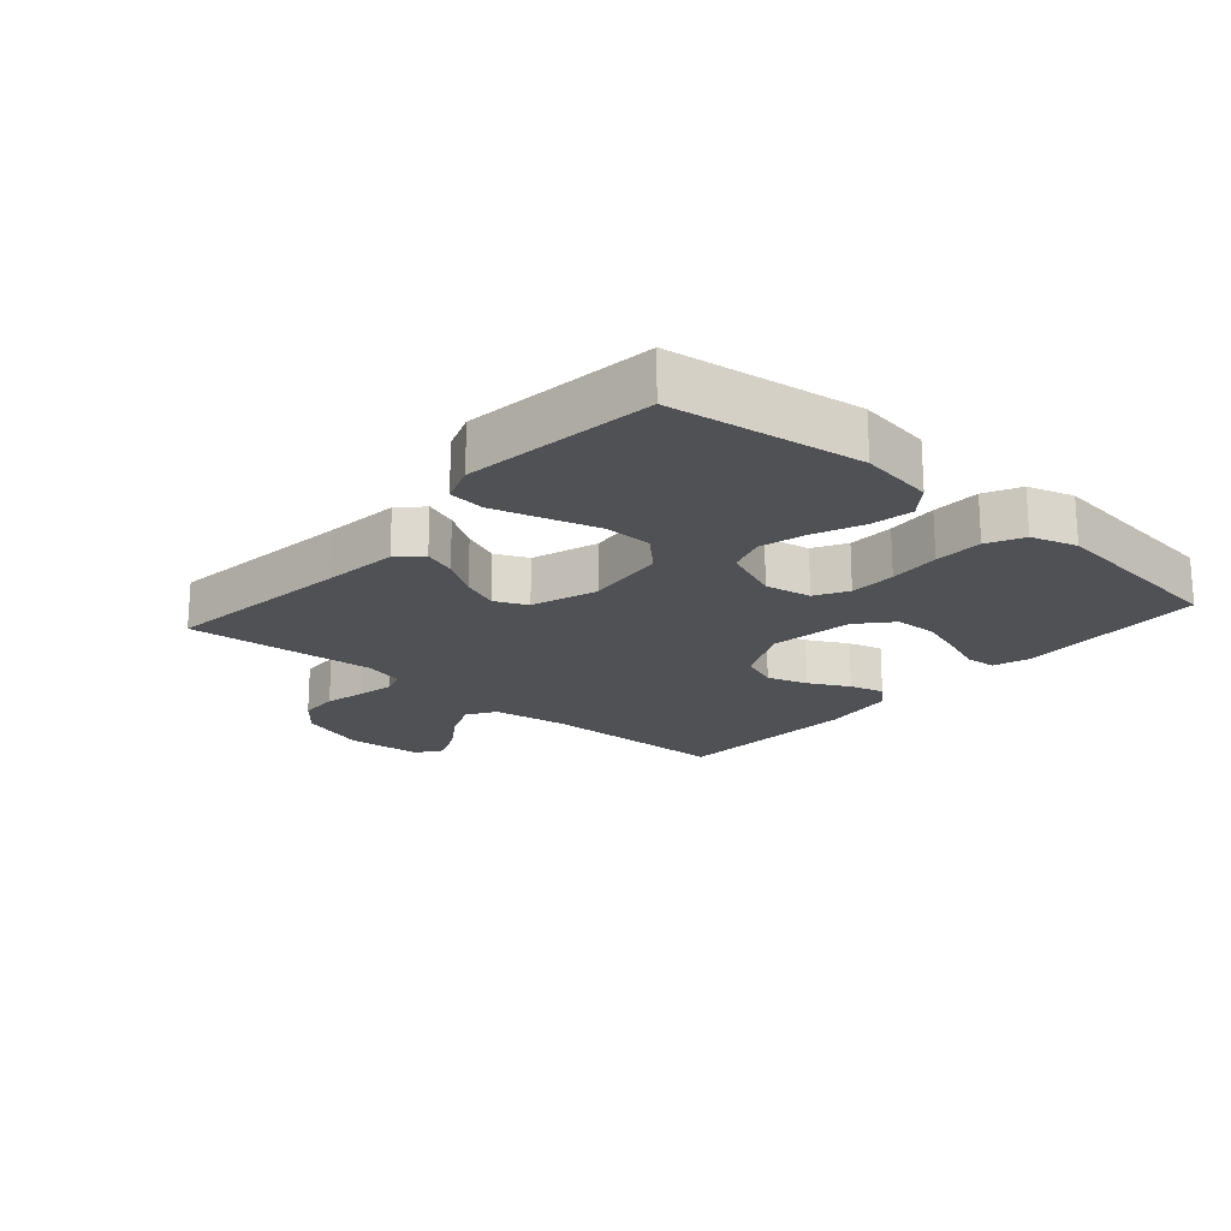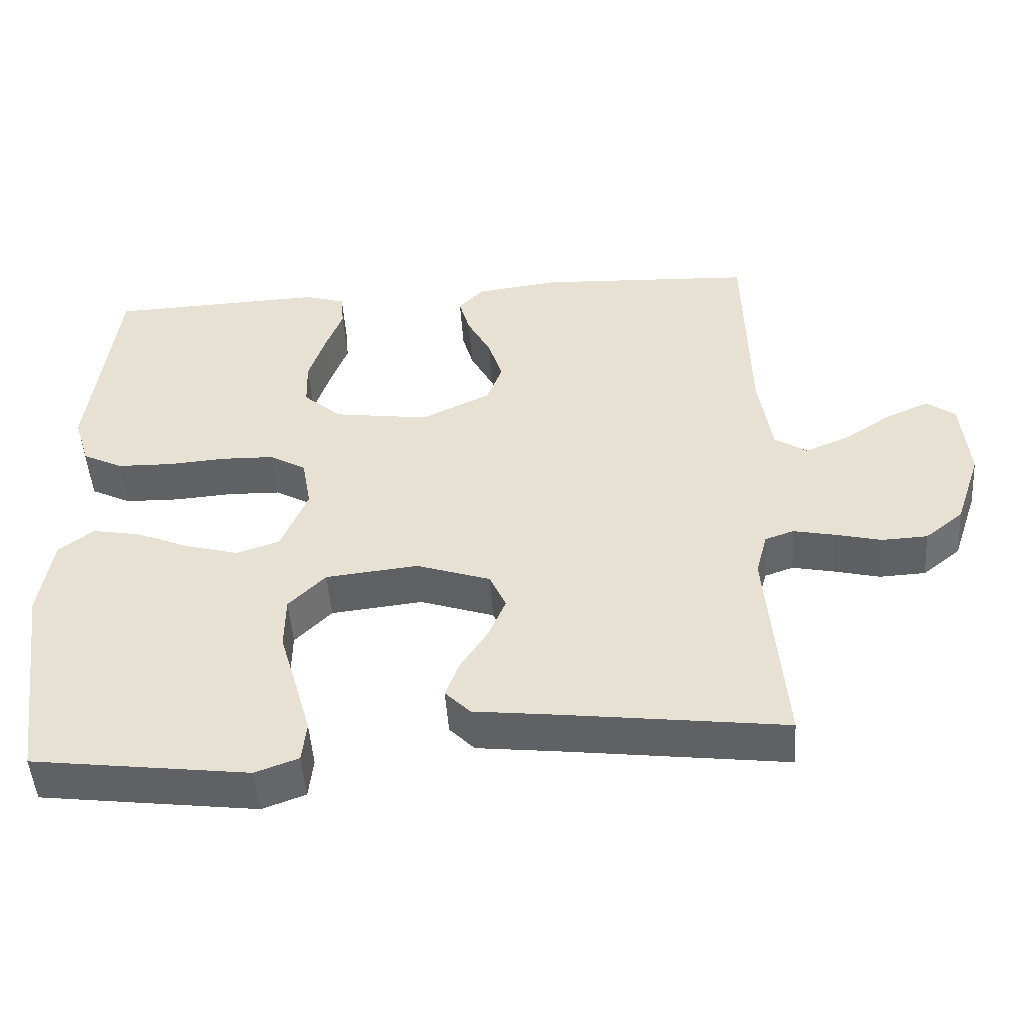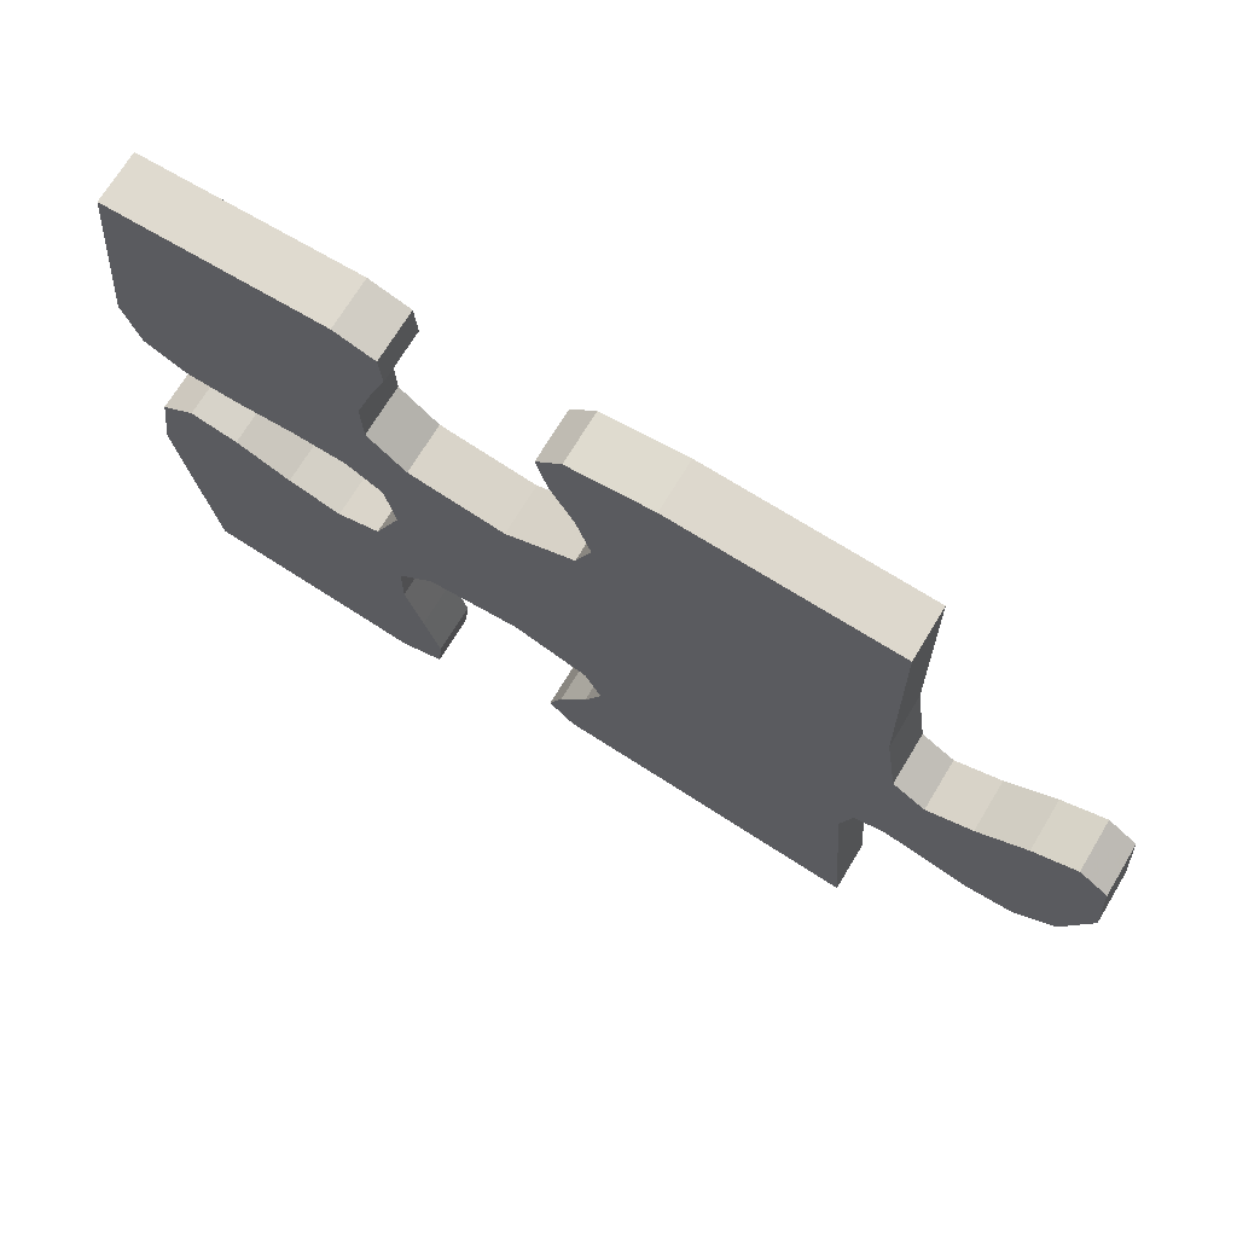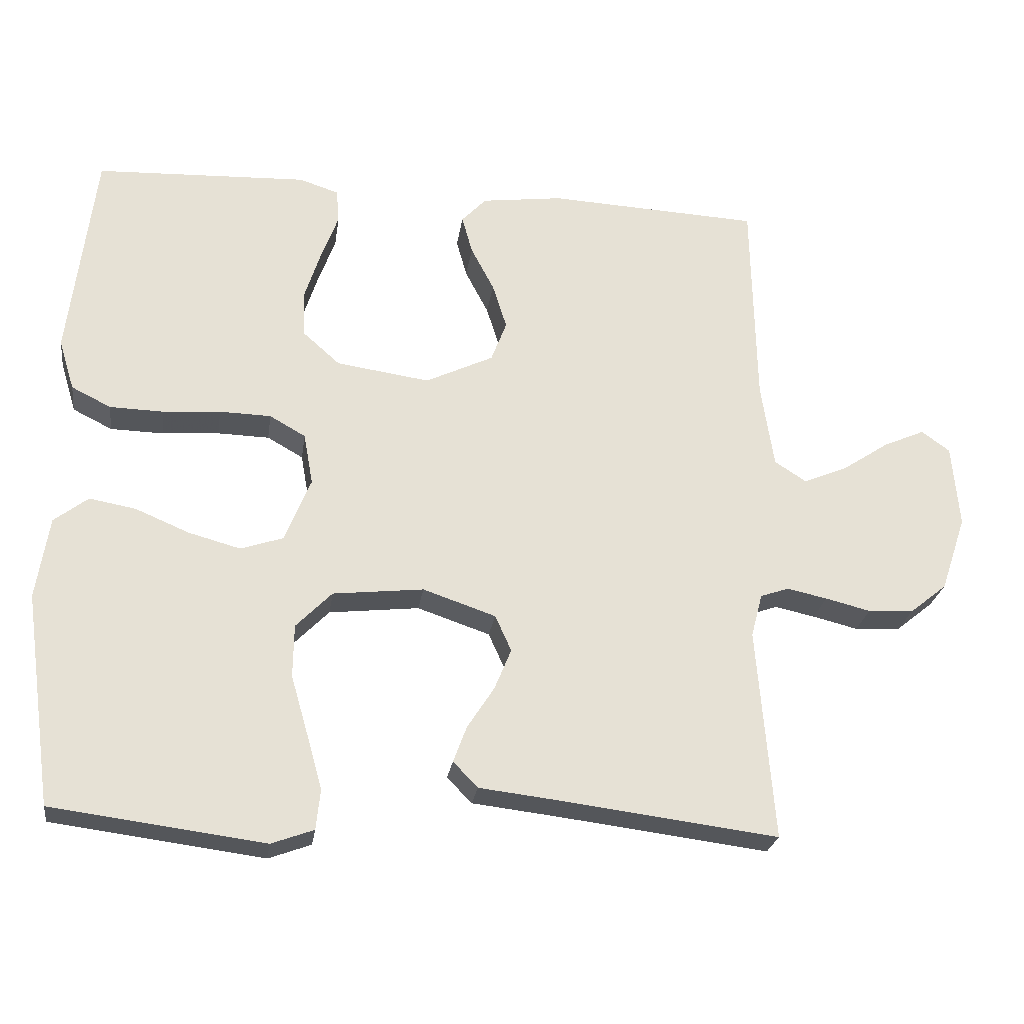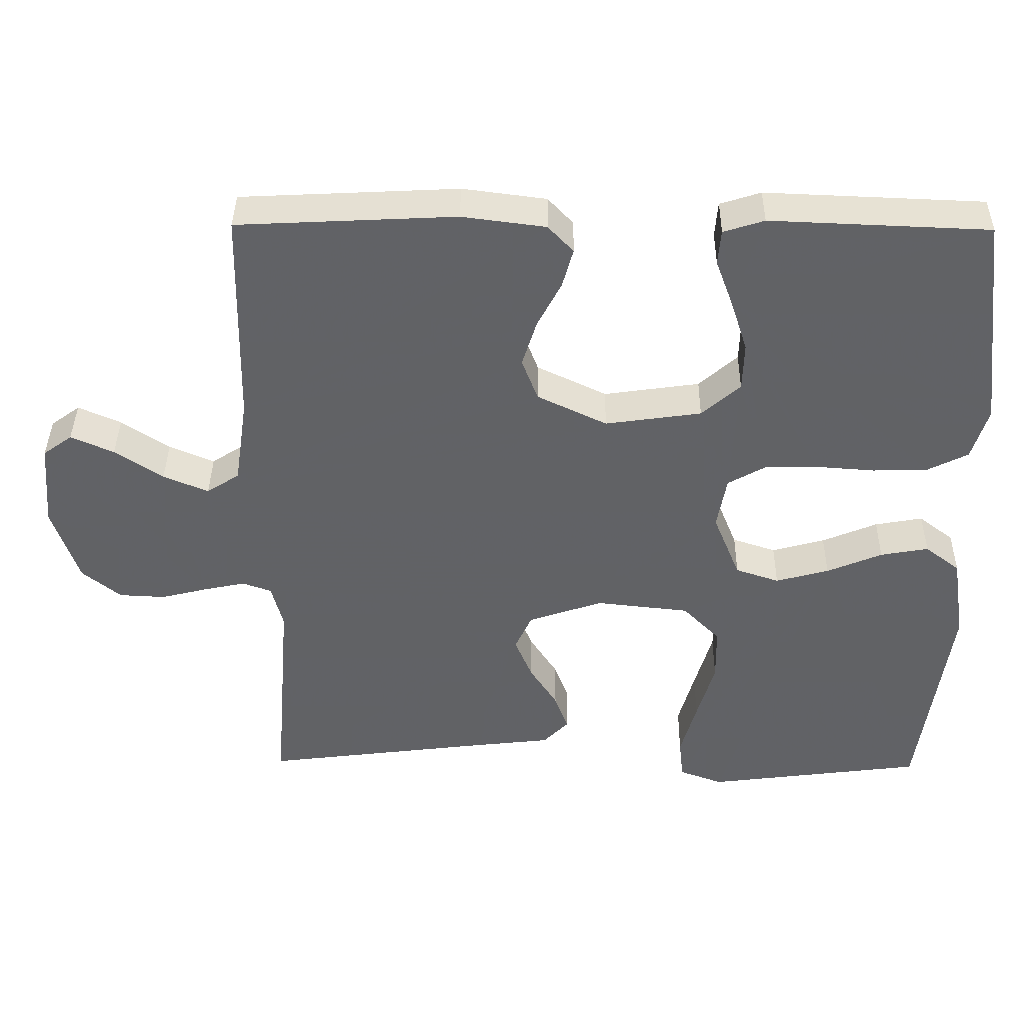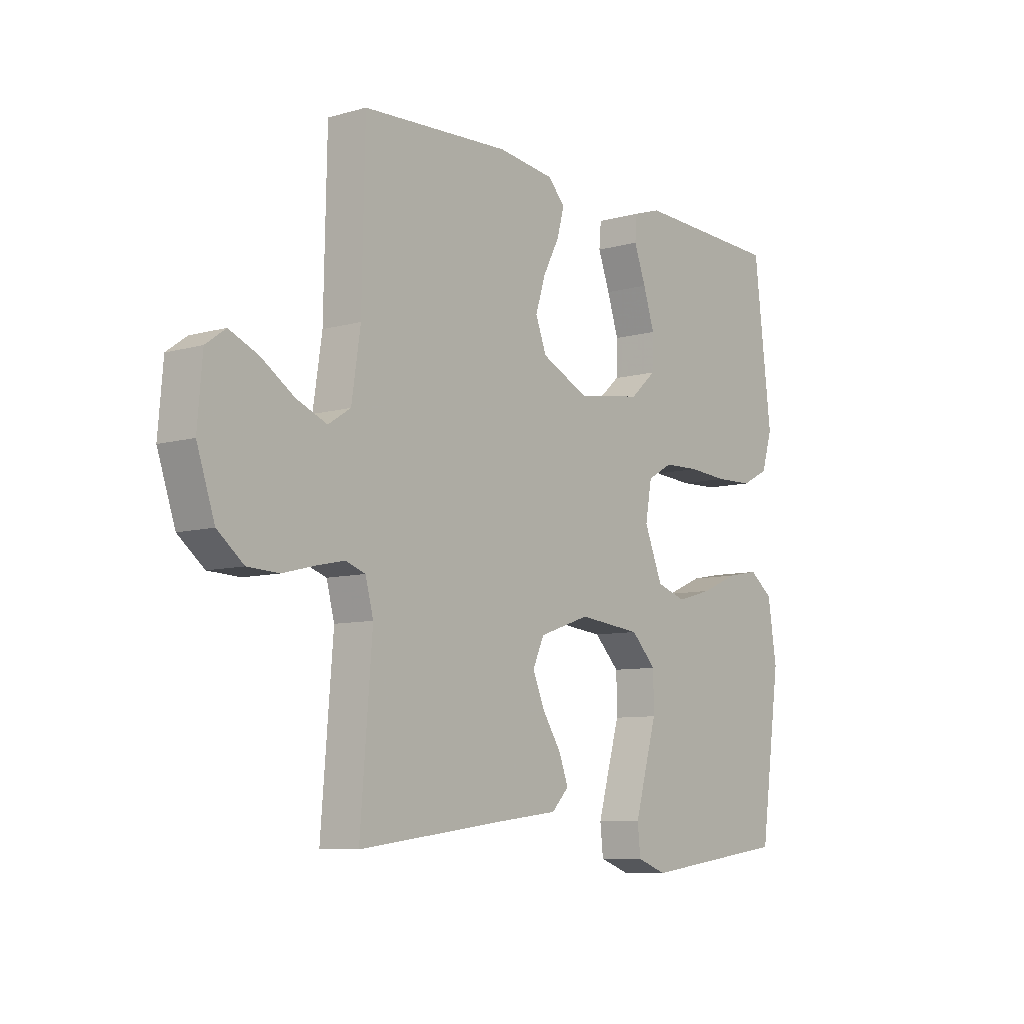
<metadata>
{"format":"obj","ext":"obj","renderer":"f3d","projection":"perspective","resolution":1024,"background":"white","views":[{"elev":-19.7,"azim":-131.0,"up":"+Y"},{"elev":-49.1,"azim":3.9,"up":"+Z"},{"elev":71.2,"azim":31.2,"up":"+Z"},{"elev":-25.0,"azim":-8.1,"up":"+Z"},{"elev":39.3,"azim":-179.3,"up":"+Z"},{"elev":-8.2,"azim":128.0,"up":"+Z"}]}
</metadata>
<code>
v 0.5 0.07 0.5
v 0.506 0.07 0.2
v 0.524 0.07 0.08
v 0.569 0.07 0.051
v 0.631 0.07 0.077
v 0.697 0.07 0.121
v 0.756 0.07 0.147
v 0.796 0.07 0.118
v 0.806 0.07 0
v 0.77 0.07 -0.107
v 0.717 0.07 -0.15
v 0.653 0.07 -0.153
v 0.589 0.07 -0.137
v 0.532 0.07 -0.125
v 0.492 0.07 -0.139
v 0.476 0.07 -0.2
v 0.5 0.07 -0.5
v 0.2 0.07 -0.462
v 0.08 0.07 -0.448
v 0.045 0.07 -0.412
v 0.064 0.07 -0.361
v 0.102 0.07 -0.302
v 0.126 0.07 -0.244
v 0.103 0.07 -0.193
v 0 0.07 -0.158
v -0.128 0.07 -0.172
v -0.179 0.07 -0.224
v -0.18 0.07 -0.299
v -0.156 0.07 -0.382
v -0.134 0.07 -0.46
v -0.14 0.07 -0.517
v -0.2 0.07 -0.539
v -0.5 0.07 -0.5
v -0.542 0.07 -0.2
v -0.524 0.07 -0.084
v -0.476 0.07 -0.047
v -0.41 0.07 -0.059
v -0.334 0.07 -0.091
v -0.261 0.07 -0.111
v -0.201 0.07 -0.091
v -0.164 0.07 0
v -0.177 0.07 0.073
v -0.228 0.07 0.102
v -0.301 0.07 0.104
v -0.382 0.07 0.098
v -0.458 0.07 0.1
v -0.514 0.07 0.128
v -0.536 0.07 0.2
v -0.5 0.07 0.5
v -0.2 0.07 0.512
v -0.144 0.07 0.494
v -0.14 0.07 0.446
v -0.164 0.07 0.381
v -0.187 0.07 0.31
v -0.185 0.07 0.244
v -0.132 0.07 0.197
v 0 0.07 0.178
v 0.096 0.07 0.224
v 0.118 0.07 0.282
v 0.098 0.07 0.346
v 0.065 0.07 0.409
v 0.05 0.07 0.463
v 0.085 0.07 0.5
v 0.2 0.07 0.515
v 0.5 0 0.5
v 0.506 0 0.2
v 0.524 0 0.08
v 0.569 0 0.051
v 0.631 0 0.077
v 0.697 0 0.121
v 0.756 0 0.147
v 0.796 0 0.118
v 0.806 0 0
v 0.77 0 -0.107
v 0.717 0 -0.15
v 0.653 0 -0.153
v 0.589 0 -0.137
v 0.532 0 -0.125
v 0.492 0 -0.139
v 0.476 0 -0.2
v 0.5 0 -0.5
v 0.2 0 -0.462
v 0.08 0 -0.448
v 0.045 0 -0.412
v 0.064 0 -0.361
v 0.102 0 -0.302
v 0.126 0 -0.244
v 0.103 0 -0.193
v 0 0 -0.158
v -0.128 0 -0.172
v -0.179 0 -0.224
v -0.18 0 -0.299
v -0.156 0 -0.382
v -0.134 0 -0.46
v -0.14 0 -0.517
v -0.2 0 -0.539
v -0.5 0 -0.5
v -0.542 0 -0.2
v -0.524 0 -0.084
v -0.476 0 -0.047
v -0.41 0 -0.059
v -0.334 0 -0.091
v -0.261 0 -0.111
v -0.201 0 -0.091
v -0.164 0 0
v -0.177 0 0.073
v -0.228 0 0.102
v -0.301 0 0.104
v -0.382 0 0.098
v -0.458 0 0.1
v -0.514 0 0.128
v -0.536 0 0.2
v -0.5 0 0.5
v -0.2 0 0.512
v -0.144 0 0.494
v -0.14 0 0.446
v -0.164 0 0.381
v -0.187 0 0.31
v -0.185 0 0.244
v -0.132 0 0.197
v 0 0 0.178
v 0.096 0 0.224
v 0.118 0 0.282
v 0.098 0 0.346
v 0.065 0 0.409
v 0.05 0 0.463
v 0.085 0 0.5
v 0.2 0 0.515
f 64 1 2
f 63 64 2
f 62 63 2
f 61 62 2
f 60 61 2
f 59 60 2 3
f 58 59 3 4
f 57 58 4
f 56 57 4
f 51 52 53
f 50 51 53
f 49 50 53
f 48 49 53
f 47 48 53
f 46 47 53
f 45 46 53
f 44 45 53
f 44 53 54
f 43 44 54 55
f 36 37 38
f 35 36 38
f 34 35 38
f 33 34 38
f 32 33 38
f 31 32 38
f 30 31 38
f 29 30 38
f 28 29 38
f 27 28 38 39
f 26 27 39 40
f 20 21 22
f 19 20 22
f 18 19 22
f 18 22 23
f 17 18 23
f 16 17 23
f 15 16 23 24
f 11 12 13
f 10 11 13
f 9 10 13
f 8 9 13
f 7 8 13
f 6 7 13
f 5 6 13
f 4 5 13 14
f 15 24 25
f 14 15 25
f 4 14 25
f 56 4 25
f 25 26 40 41
f 25 41 42
f 56 25 42
f 42 43 55 56
f 66 65 128
f 66 128 127
f 66 127 126
f 66 126 125
f 66 125 124
f 67 66 124 123
f 68 67 123 122
f 68 122 121
f 68 121 120
f 117 116 115
f 117 115 114
f 117 114 113
f 117 113 112
f 117 112 111
f 117 111 110
f 117 110 109
f 117 109 108
f 118 117 108
f 119 118 108 107
f 102 101 100
f 102 100 99
f 102 99 98
f 102 98 97
f 102 97 96
f 102 96 95
f 102 95 94
f 102 94 93
f 102 93 92
f 103 102 92 91
f 104 103 91 90
f 86 85 84
f 86 84 83
f 86 83 82
f 87 86 82
f 87 82 81
f 87 81 80
f 88 87 80 79
f 77 76 75
f 77 75 74
f 77 74 73
f 77 73 72
f 77 72 71
f 77 71 70
f 77 70 69
f 78 77 69 68
f 89 88 79
f 89 79 78
f 89 78 68
f 89 68 120
f 105 104 90 89
f 106 105 89
f 106 89 120
f 120 119 107 106
f 1 65 66 2
f 2 66 67 3
f 3 67 68 4
f 4 68 69 5
f 5 69 70 6
f 6 70 71 7
f 7 71 72 8
f 8 72 73 9
f 9 73 74 10
f 10 74 75 11
f 11 75 76 12
f 12 76 77 13
f 13 77 78 14
f 14 78 79 15
f 15 79 80 16
f 16 80 81 17
f 17 81 82 18
f 18 82 83 19
f 19 83 84 20
f 20 84 85 21
f 21 85 86 22
f 22 86 87 23
f 23 87 88 24
f 24 88 89 25
f 25 89 90 26
f 26 90 91 27
f 27 91 92 28
f 28 92 93 29
f 29 93 94 30
f 30 94 95 31
f 31 95 96 32
f 32 96 97 33
f 33 97 98 34
f 34 98 99 35
f 35 99 100 36
f 36 100 101 37
f 37 101 102 38
f 38 102 103 39
f 39 103 104 40
f 40 104 105 41
f 41 105 106 42
f 42 106 107 43
f 43 107 108 44
f 44 108 109 45
f 45 109 110 46
f 46 110 111 47
f 47 111 112 48
f 48 112 113 49
f 49 113 114 50
f 50 114 115 51
f 51 115 116 52
f 52 116 117 53
f 53 117 118 54
f 54 118 119 55
f 55 119 120 56
f 56 120 121 57
f 57 121 122 58
f 58 122 123 59
f 59 123 124 60
f 60 124 125 61
f 61 125 126 62
f 62 126 127 63
f 63 127 128 64
f 64 128 65 1

</code>
